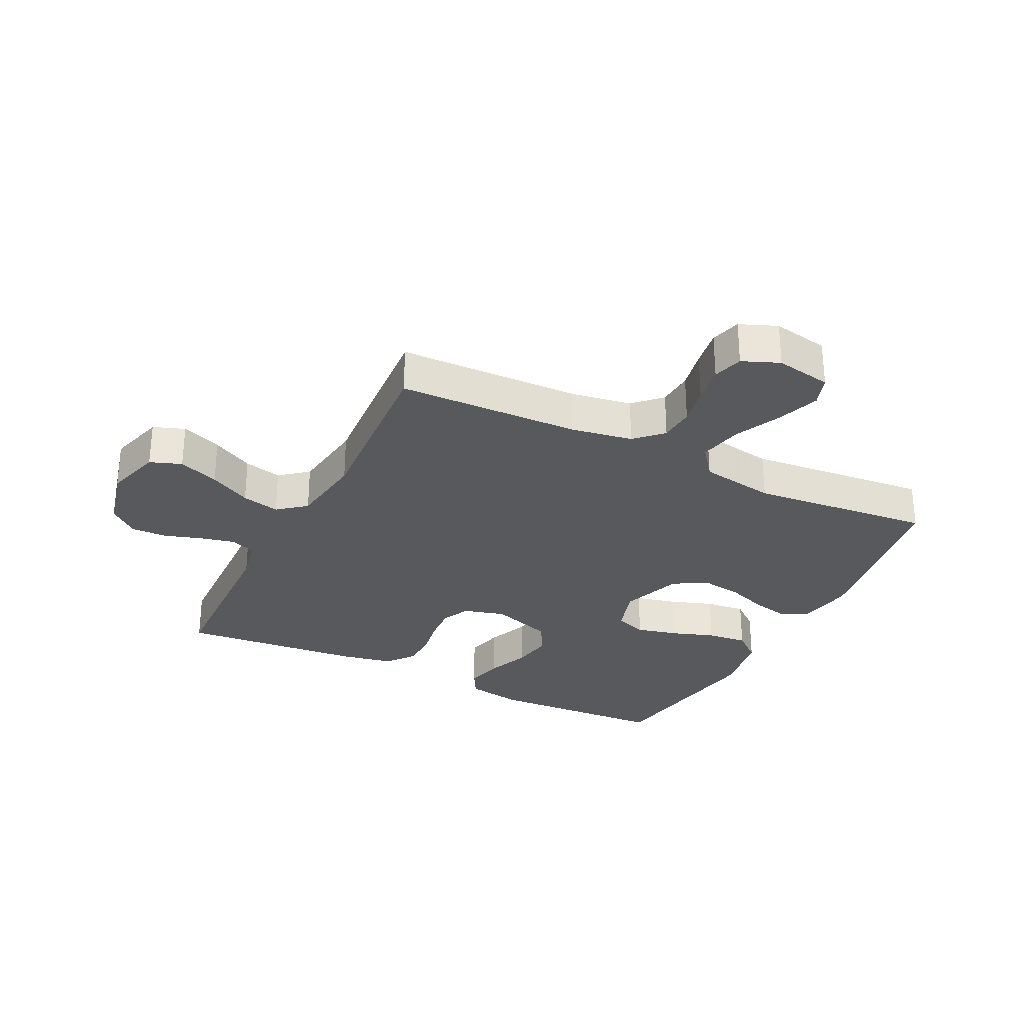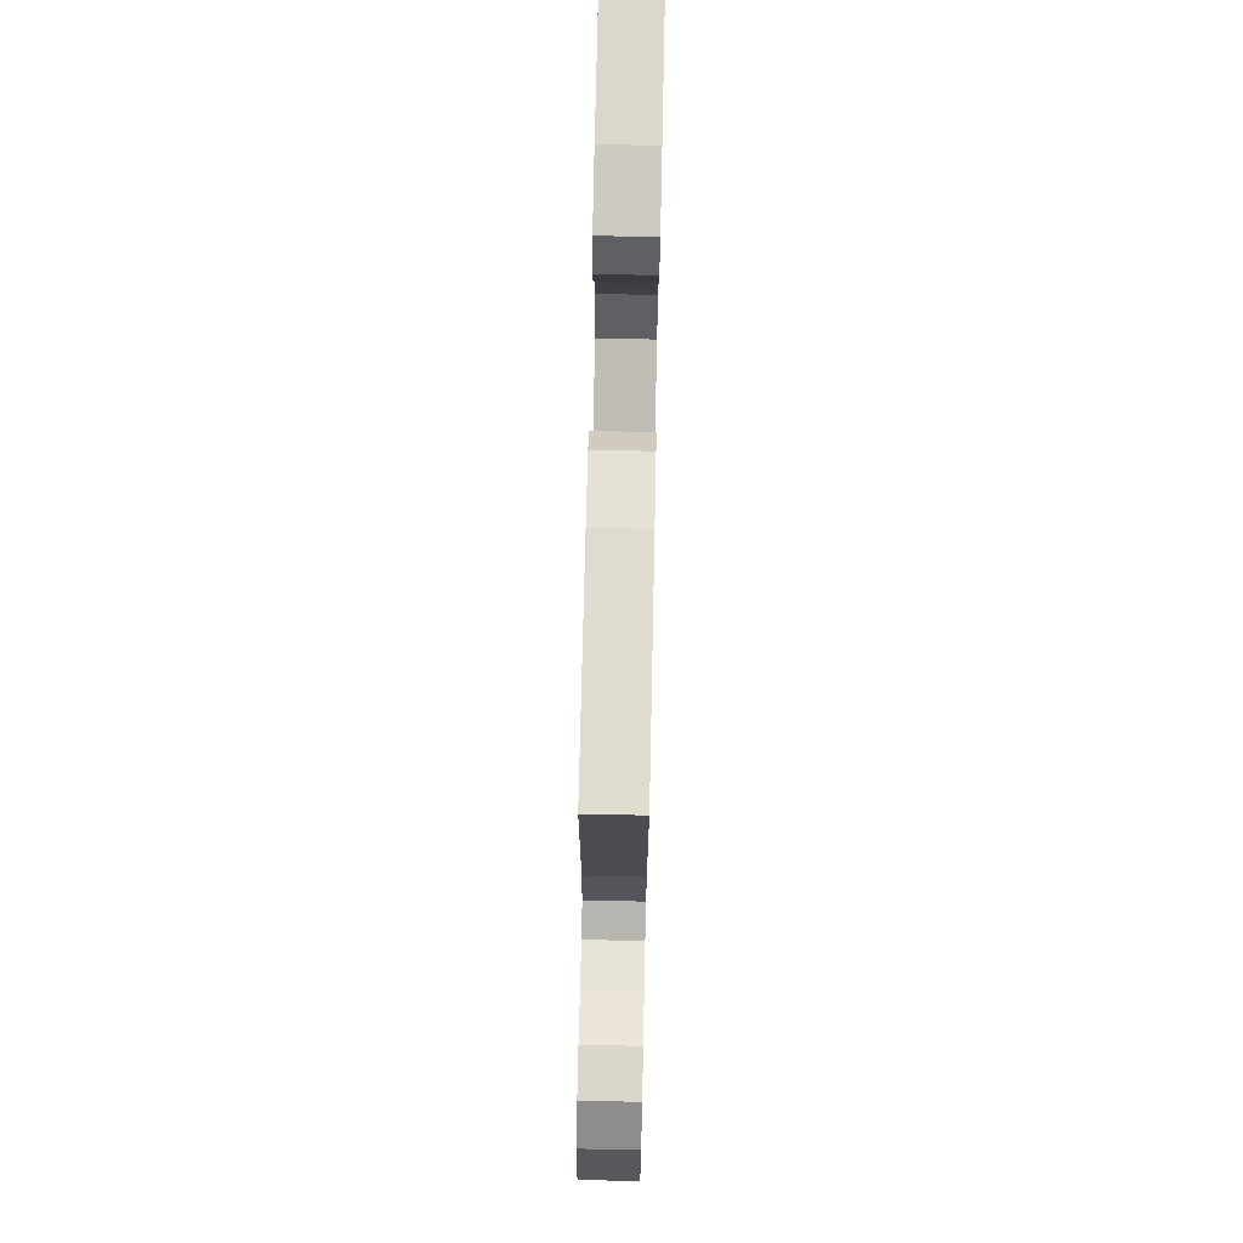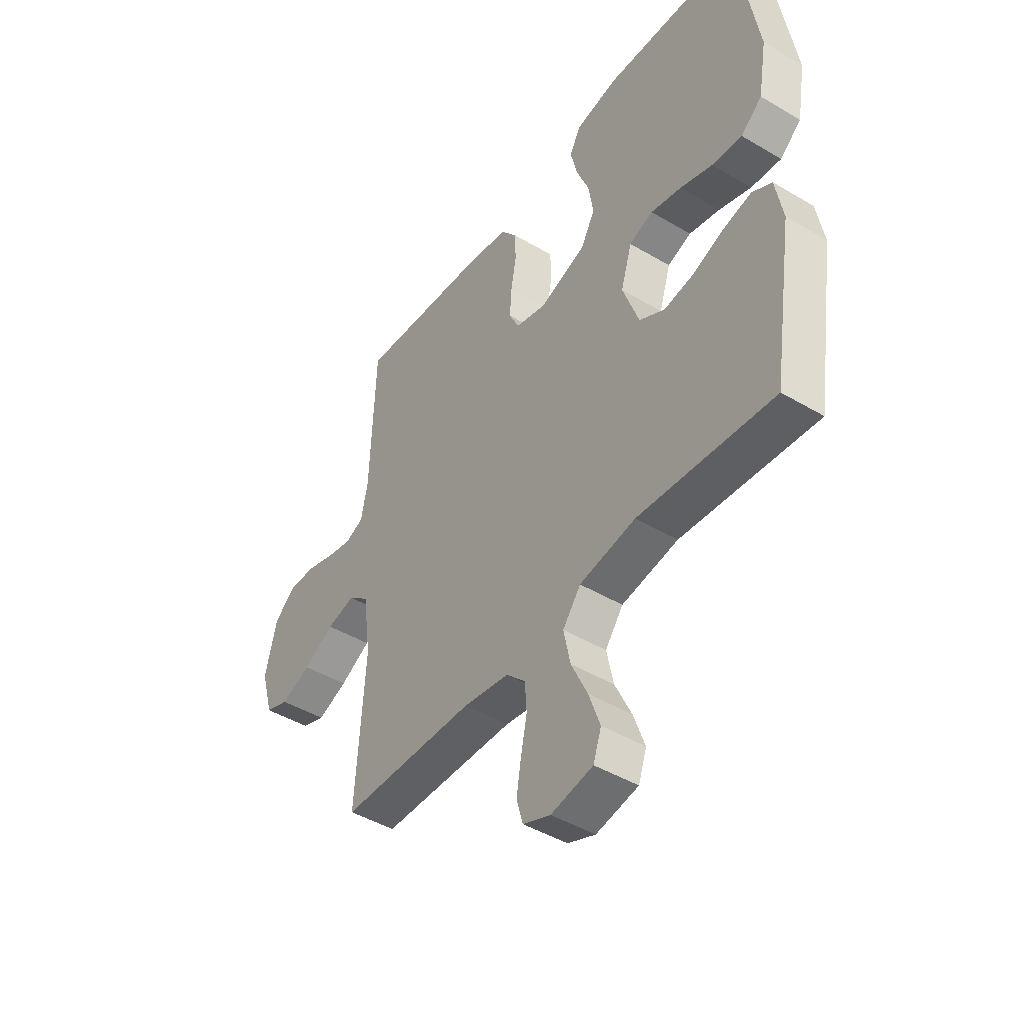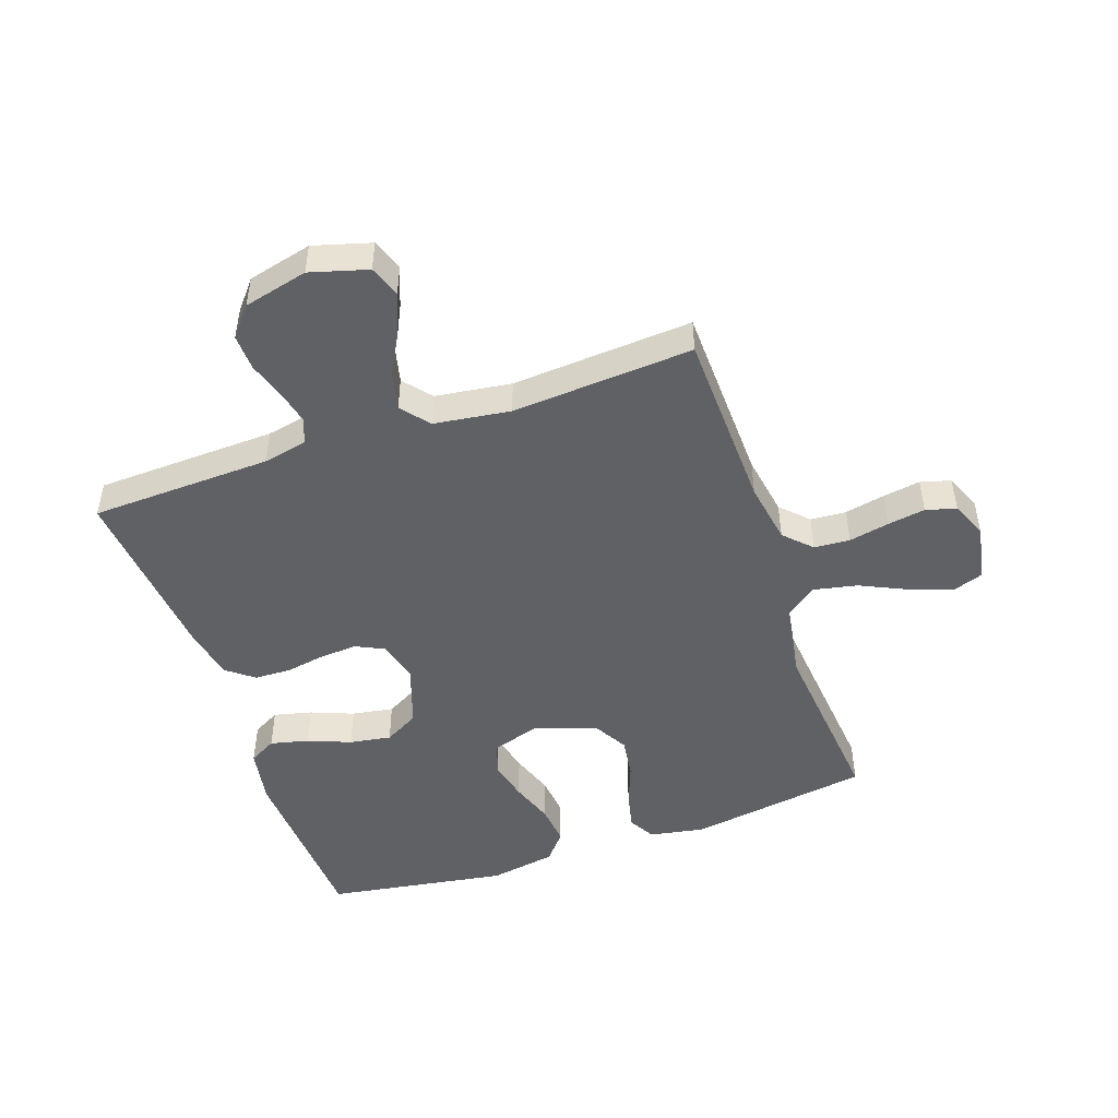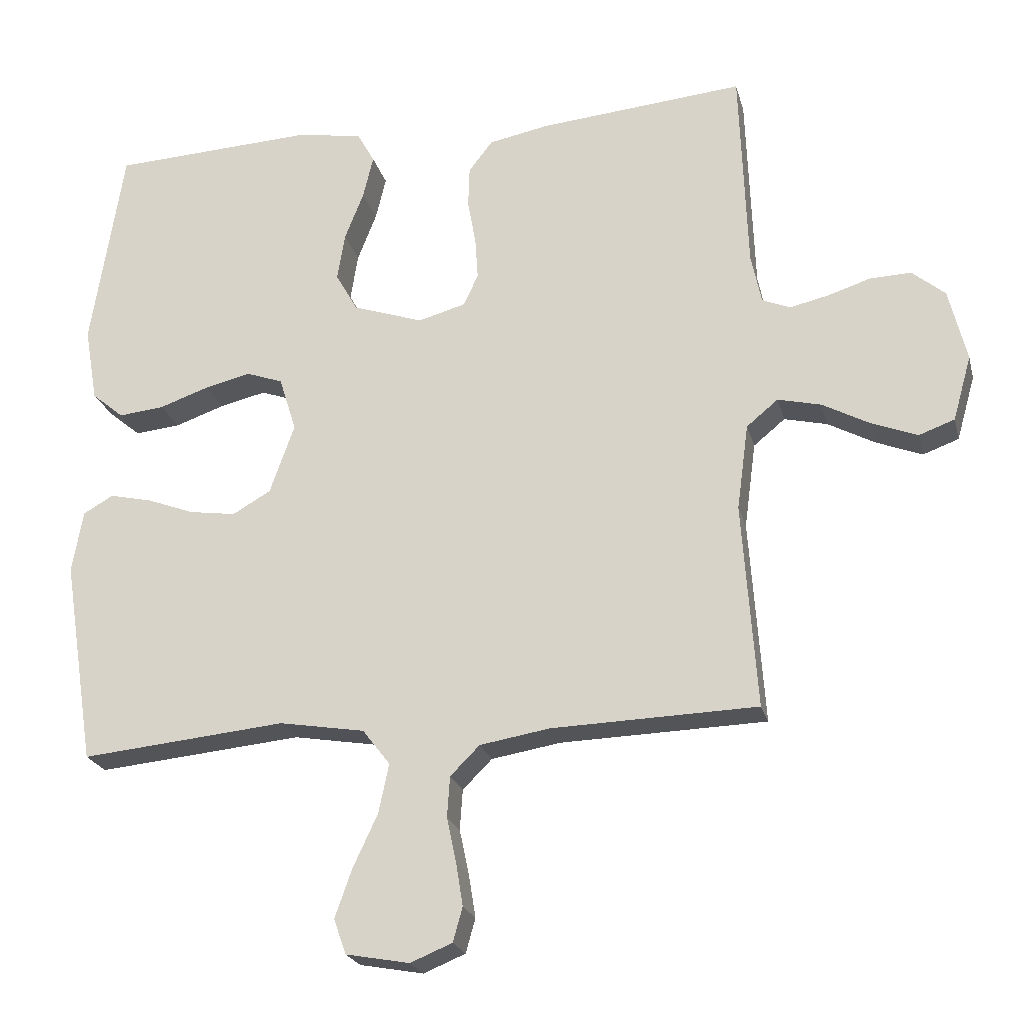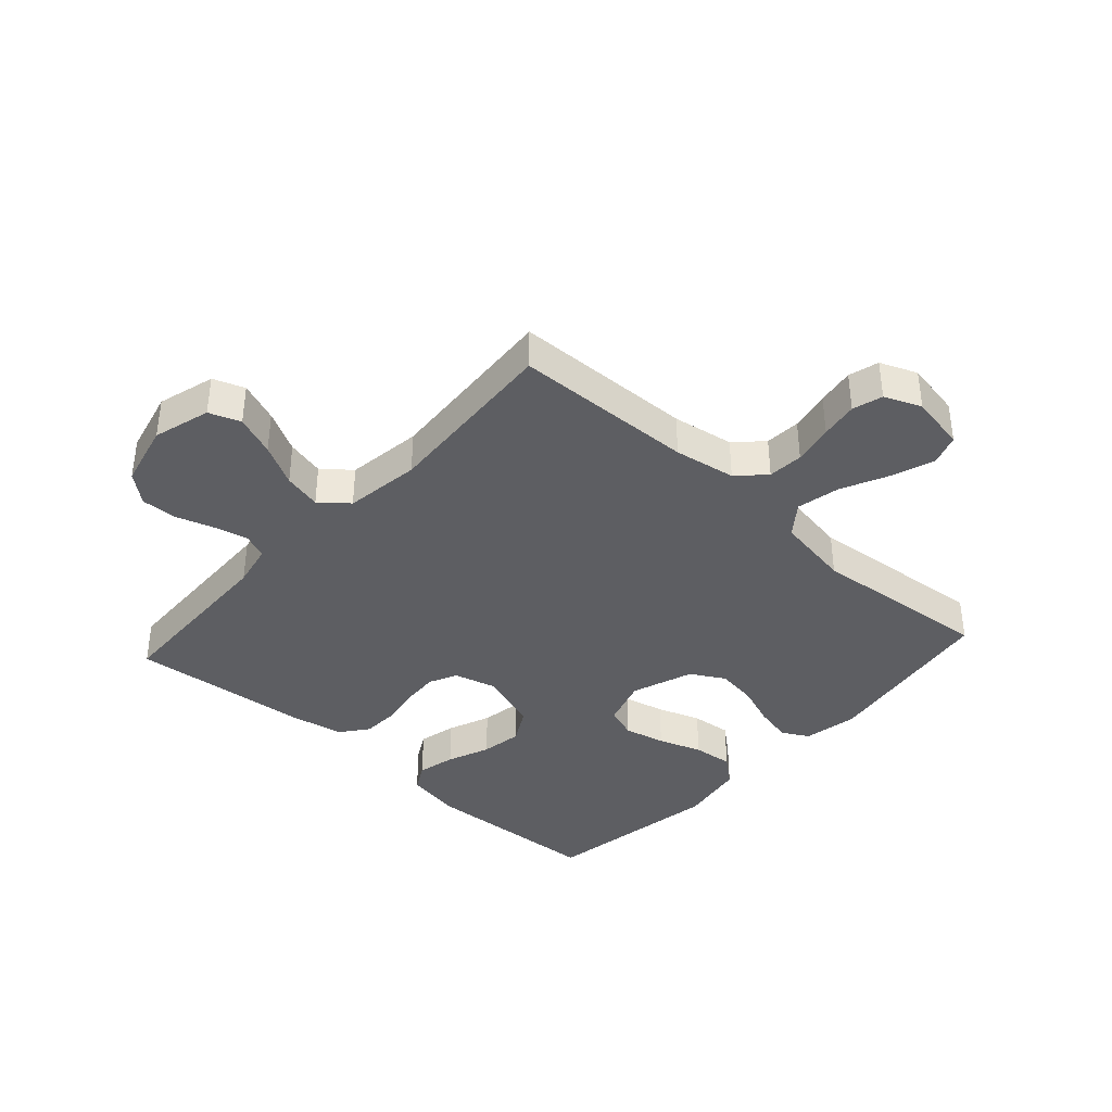
<metadata>
{"format":"obj","ext":"obj","renderer":"f3d","projection":"perspective","resolution":1024,"background":"white","views":[{"elev":-29.2,"azim":153.5,"up":"+Y"},{"elev":75.7,"azim":91.2,"up":"+Z"},{"elev":-45.3,"azim":-124.4,"up":"+Z"},{"elev":-48.2,"azim":109.0,"up":"+Y"},{"elev":-22.5,"azim":13.8,"up":"+Z"},{"elev":-38.4,"azim":137.8,"up":"+Y"}]}
</metadata>
<code>
v -0.5 0.07 0.5
v -0.2 0.07 0.515
v -0.106 0.07 0.498
v -0.081 0.07 0.453
v -0.096 0.07 0.39
v -0.124 0.07 0.319
v -0.135 0.07 0.25
v -0.103 0.07 0.193
v 0 0.07 0.158
v 0.069 0.07 0.177
v 0.091 0.07 0.223
v 0.087 0.07 0.284
v 0.075 0.07 0.351
v 0.077 0.07 0.411
v 0.112 0.07 0.456
v 0.2 0.07 0.473
v 0.5 0.07 0.5
v 0.511 0.07 0.2
v 0.526 0.07 0.128
v 0.567 0.07 0.111
v 0.624 0.07 0.124
v 0.686 0.07 0.144
v 0.746 0.07 0.146
v 0.794 0.07 0.106
v 0.82 0.07 0
v 0.793 0.07 -0.095
v 0.741 0.07 -0.114
v 0.674 0.07 -0.088
v 0.605 0.07 -0.051
v 0.542 0.07 -0.036
v 0.496 0.07 -0.074
v 0.479 0.07 -0.2
v 0.5 0.07 -0.5
v 0.2 0.07 -0.509
v 0.098 0.07 -0.526
v 0.055 0.07 -0.569
v 0.051 0.07 -0.628
v 0.065 0.07 -0.695
v 0.075 0.07 -0.757
v 0.061 0.07 -0.807
v 0 0.07 -0.832
v -0.093 0.07 -0.815
v -0.111 0.07 -0.764
v -0.086 0.07 -0.693
v -0.05 0.07 -0.616
v -0.035 0.07 -0.544
v -0.075 0.07 -0.492
v -0.2 0.07 -0.471
v -0.5 0.07 -0.5
v -0.547 0.07 -0.2
v -0.531 0.07 -0.109
v -0.487 0.07 -0.084
v -0.425 0.07 -0.098
v -0.356 0.07 -0.124
v -0.288 0.07 -0.134
v -0.232 0.07 -0.102
v -0.196 0.07 0
v -0.221 0.07 0.08
v -0.274 0.07 0.099
v -0.342 0.07 0.083
v -0.414 0.07 0.058
v -0.481 0.07 0.051
v -0.528 0.07 0.09
v -0.547 0.07 0.2
v -0.5 0 0.5
v -0.2 0 0.515
v -0.106 0 0.498
v -0.081 0 0.453
v -0.096 0 0.39
v -0.124 0 0.319
v -0.135 0 0.25
v -0.103 0 0.193
v 0 0 0.158
v 0.069 0 0.177
v 0.091 0 0.223
v 0.087 0 0.284
v 0.075 0 0.351
v 0.077 0 0.411
v 0.112 0 0.456
v 0.2 0 0.473
v 0.5 0 0.5
v 0.511 0 0.2
v 0.526 0 0.128
v 0.567 0 0.111
v 0.624 0 0.124
v 0.686 0 0.144
v 0.746 0 0.146
v 0.794 0 0.106
v 0.82 0 0
v 0.793 0 -0.095
v 0.741 0 -0.114
v 0.674 0 -0.088
v 0.605 0 -0.051
v 0.542 0 -0.036
v 0.496 0 -0.074
v 0.479 0 -0.2
v 0.5 0 -0.5
v 0.2 0 -0.509
v 0.098 0 -0.526
v 0.055 0 -0.569
v 0.051 0 -0.628
v 0.065 0 -0.695
v 0.075 0 -0.757
v 0.061 0 -0.807
v 0 0 -0.832
v -0.093 0 -0.815
v -0.111 0 -0.764
v -0.086 0 -0.693
v -0.05 0 -0.616
v -0.035 0 -0.544
v -0.075 0 -0.492
v -0.2 0 -0.471
v -0.5 0 -0.5
v -0.547 0 -0.2
v -0.531 0 -0.109
v -0.487 0 -0.084
v -0.425 0 -0.098
v -0.356 0 -0.124
v -0.288 0 -0.134
v -0.232 0 -0.102
v -0.196 0 0
v -0.221 0 0.08
v -0.274 0 0.099
v -0.342 0 0.083
v -0.414 0 0.058
v -0.481 0 0.051
v -0.528 0 0.09
v -0.547 0 0.2
f 4 5 6
f 3 4 6
f 2 3 6
f 1 2 6
f 64 1 6
f 63 64 6
f 62 63 6
f 61 62 6
f 60 61 6
f 59 60 6 7
f 58 59 7 8
f 57 58 8 9
f 56 57 9 10
f 52 53 54
f 51 52 54
f 50 51 54
f 49 50 54
f 48 49 54
f 47 48 54 55
f 46 47 55 56
f 43 44 45
f 42 43 45
f 41 42 45
f 40 41 45
f 39 40 45
f 38 39 45
f 37 38 45
f 36 37 45 46
f 46 56 10
f 36 46 10
f 35 36 10
f 32 33 34
f 35 10 11
f 34 35 11
f 32 34 11
f 31 32 11
f 27 28 29
f 26 27 29
f 25 26 29
f 24 25 29
f 23 24 29
f 22 23 29
f 21 22 29
f 20 21 29 30
f 31 11 12
f 30 31 12
f 20 30 12
f 19 20 12
f 16 17 18
f 16 18 19
f 15 16 19
f 14 15 19
f 13 14 19
f 12 13 19
f 70 69 68
f 70 68 67
f 70 67 66
f 70 66 65
f 70 65 128
f 70 128 127
f 70 127 126
f 70 126 125
f 70 125 124
f 71 70 124 123
f 72 71 123 122
f 73 72 122 121
f 74 73 121 120
f 118 117 116
f 118 116 115
f 118 115 114
f 118 114 113
f 118 113 112
f 119 118 112 111
f 120 119 111 110
f 109 108 107
f 109 107 106
f 109 106 105
f 109 105 104
f 109 104 103
f 109 103 102
f 109 102 101
f 110 109 101 100
f 74 120 110
f 74 110 100
f 74 100 99
f 98 97 96
f 75 74 99
f 75 99 98
f 75 98 96
f 75 96 95
f 93 92 91
f 93 91 90
f 93 90 89
f 93 89 88
f 93 88 87
f 93 87 86
f 93 86 85
f 94 93 85 84
f 76 75 95
f 76 95 94
f 76 94 84
f 76 84 83
f 82 81 80
f 83 82 80
f 83 80 79
f 83 79 78
f 83 78 77
f 83 77 76
f 1 65 66 2
f 2 66 67 3
f 3 67 68 4
f 4 68 69 5
f 5 69 70 6
f 6 70 71 7
f 7 71 72 8
f 8 72 73 9
f 9 73 74 10
f 10 74 75 11
f 11 75 76 12
f 12 76 77 13
f 13 77 78 14
f 14 78 79 15
f 15 79 80 16
f 16 80 81 17
f 17 81 82 18
f 18 82 83 19
f 19 83 84 20
f 20 84 85 21
f 21 85 86 22
f 22 86 87 23
f 23 87 88 24
f 24 88 89 25
f 25 89 90 26
f 26 90 91 27
f 27 91 92 28
f 28 92 93 29
f 29 93 94 30
f 30 94 95 31
f 31 95 96 32
f 32 96 97 33
f 33 97 98 34
f 34 98 99 35
f 35 99 100 36
f 36 100 101 37
f 37 101 102 38
f 38 102 103 39
f 39 103 104 40
f 40 104 105 41
f 41 105 106 42
f 42 106 107 43
f 43 107 108 44
f 44 108 109 45
f 45 109 110 46
f 46 110 111 47
f 47 111 112 48
f 48 112 113 49
f 49 113 114 50
f 50 114 115 51
f 51 115 116 52
f 52 116 117 53
f 53 117 118 54
f 54 118 119 55
f 55 119 120 56
f 56 120 121 57
f 57 121 122 58
f 58 122 123 59
f 59 123 124 60
f 60 124 125 61
f 61 125 126 62
f 62 126 127 63
f 63 127 128 64
f 64 128 65 1

</code>
